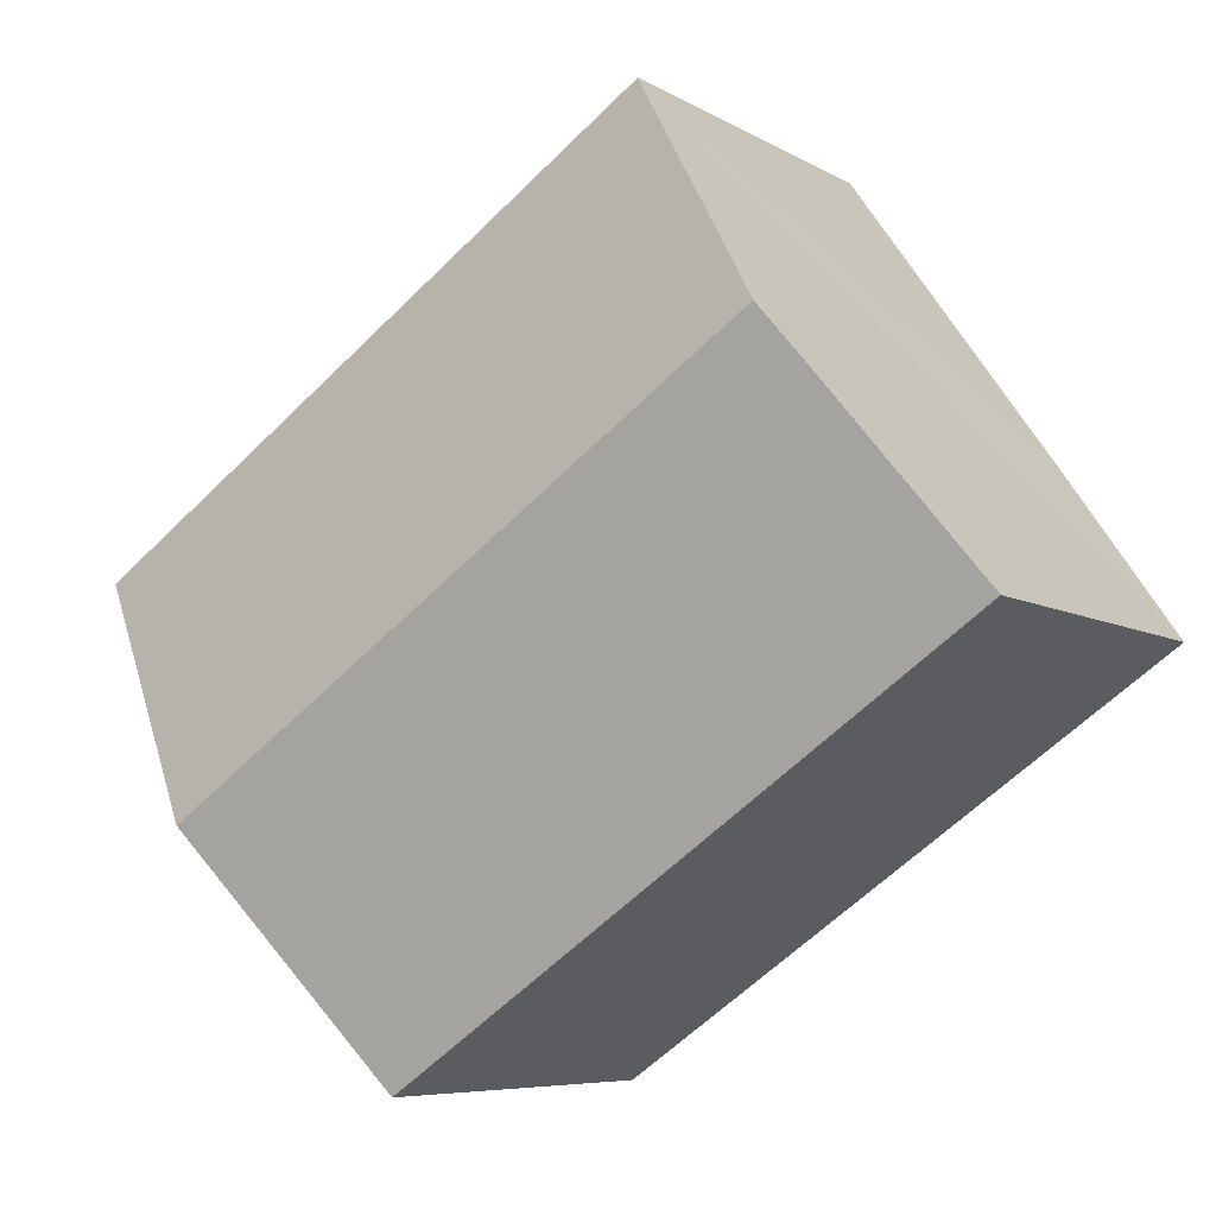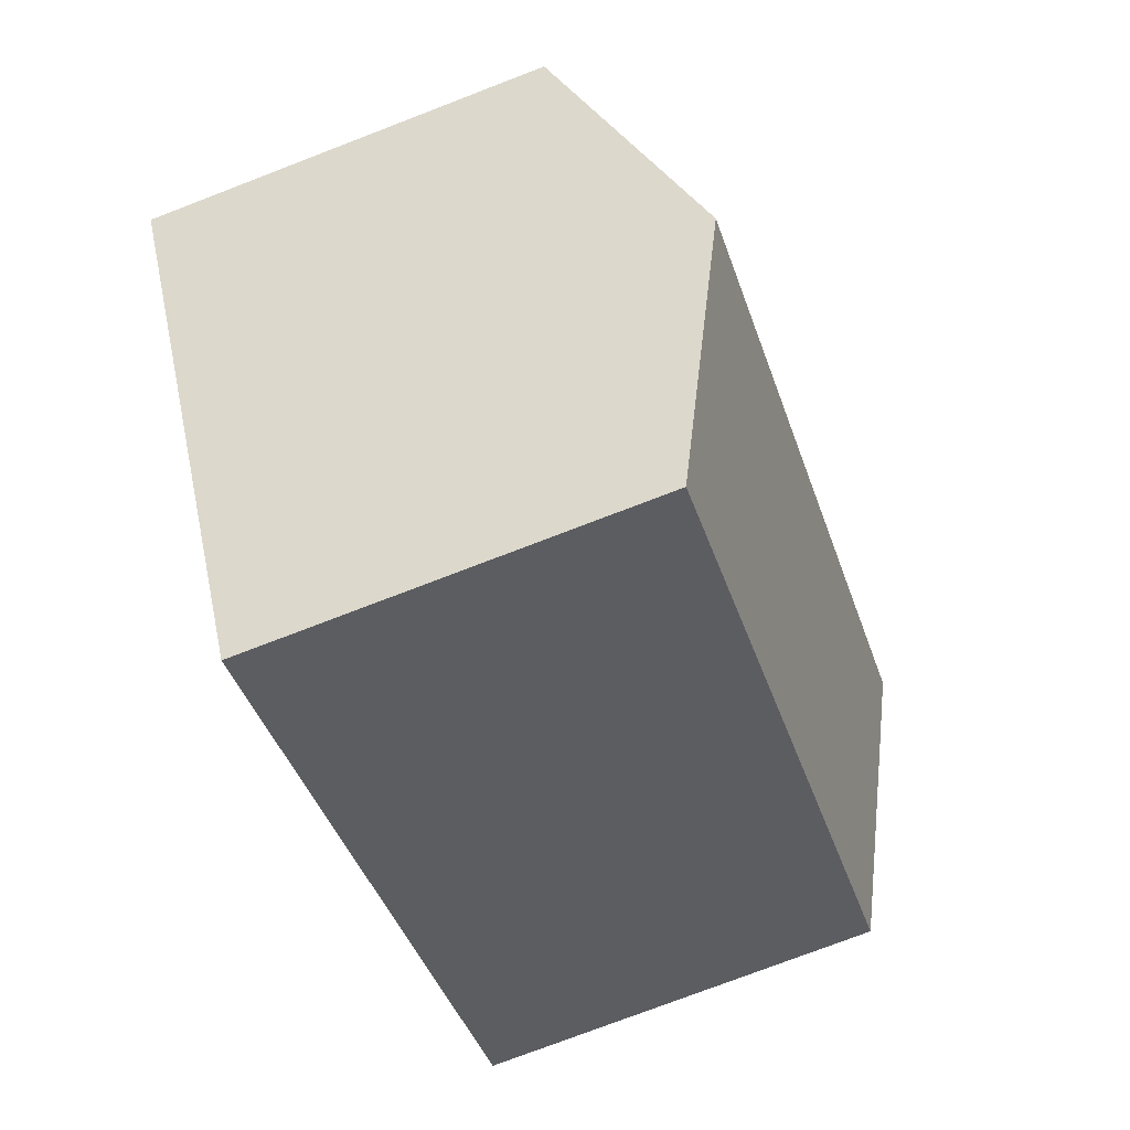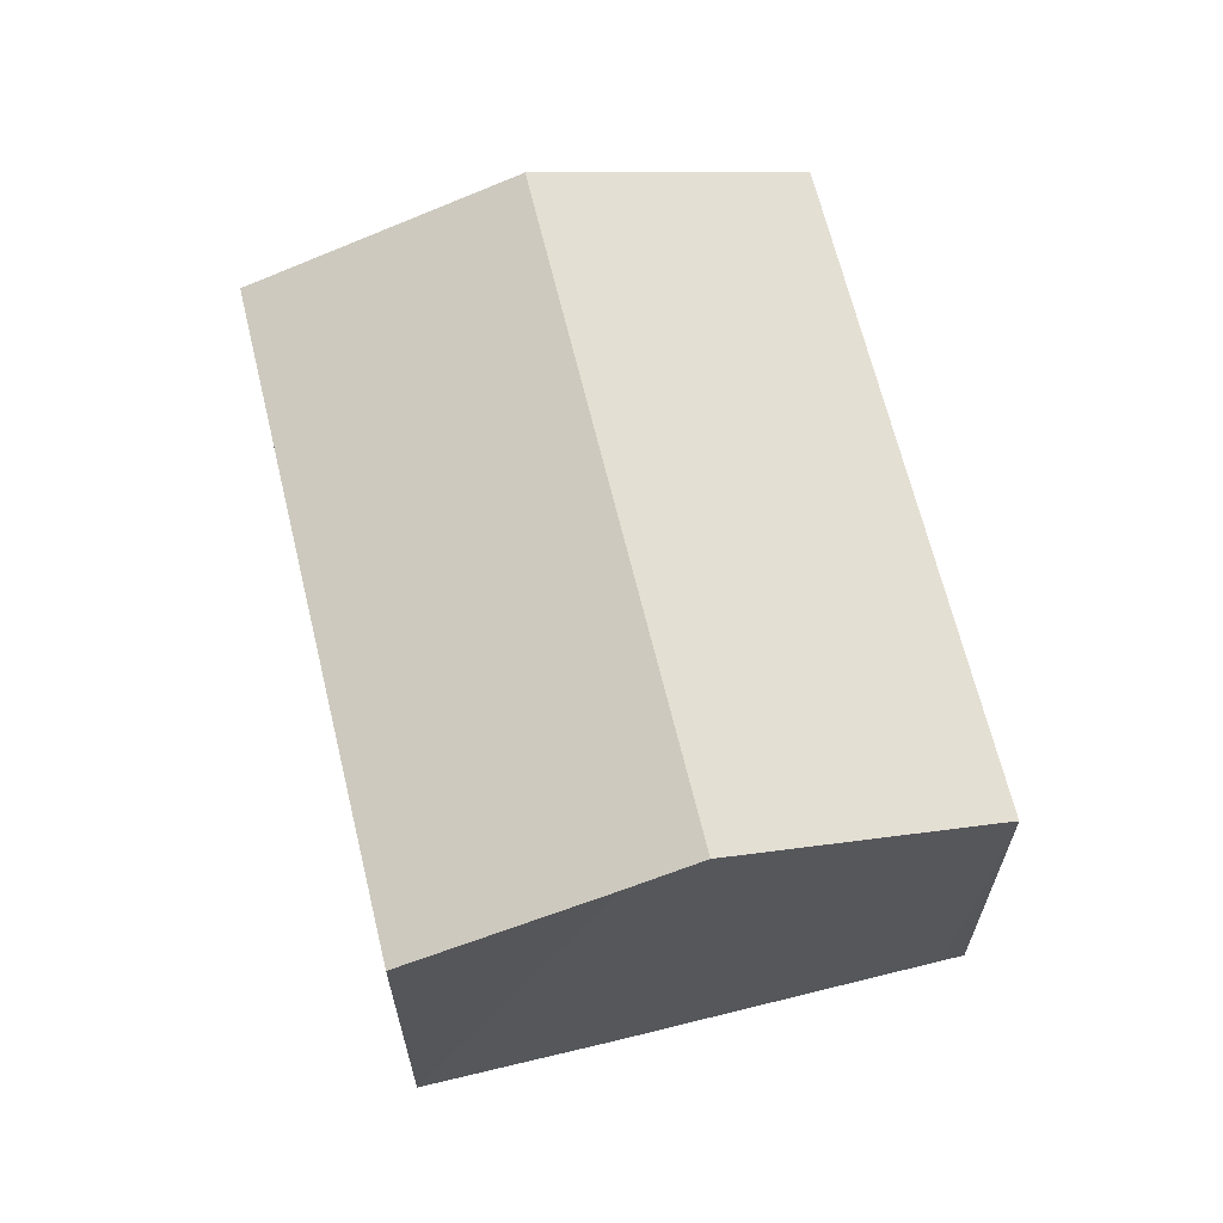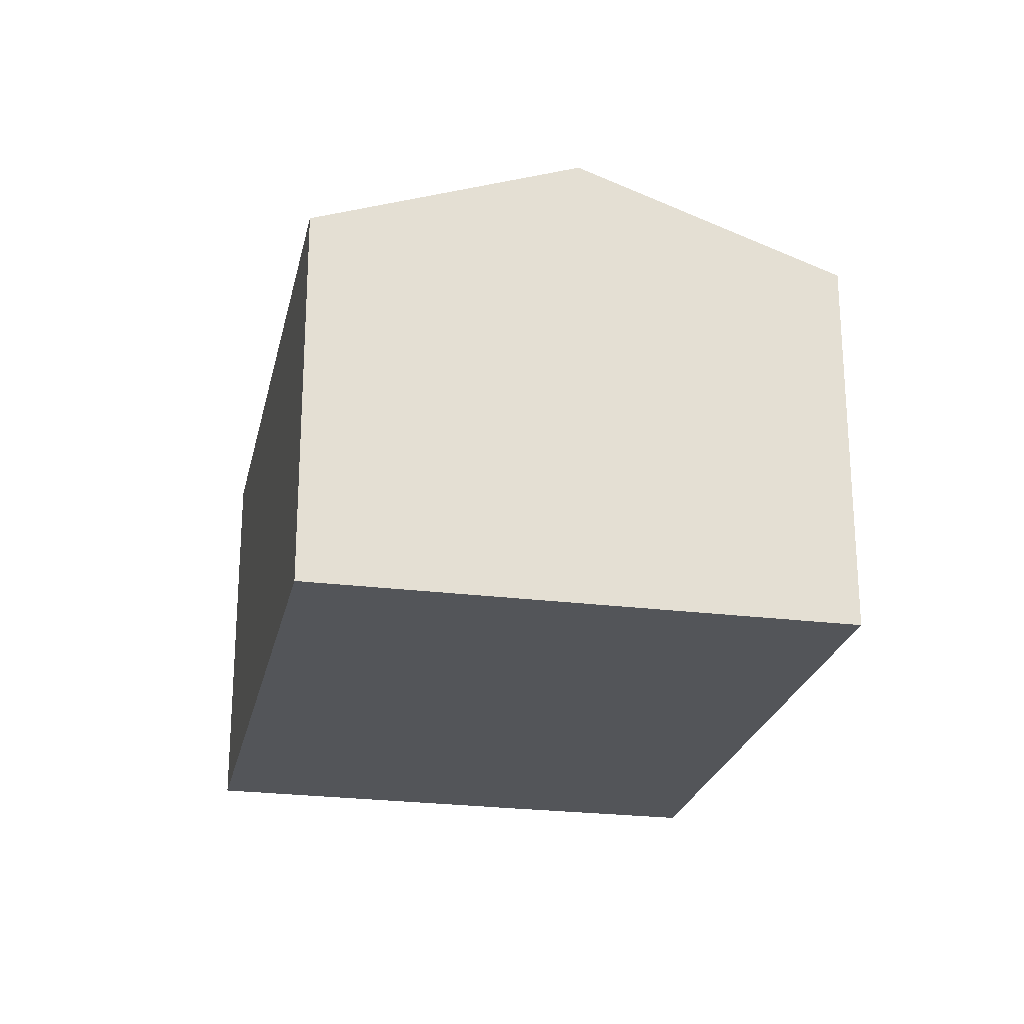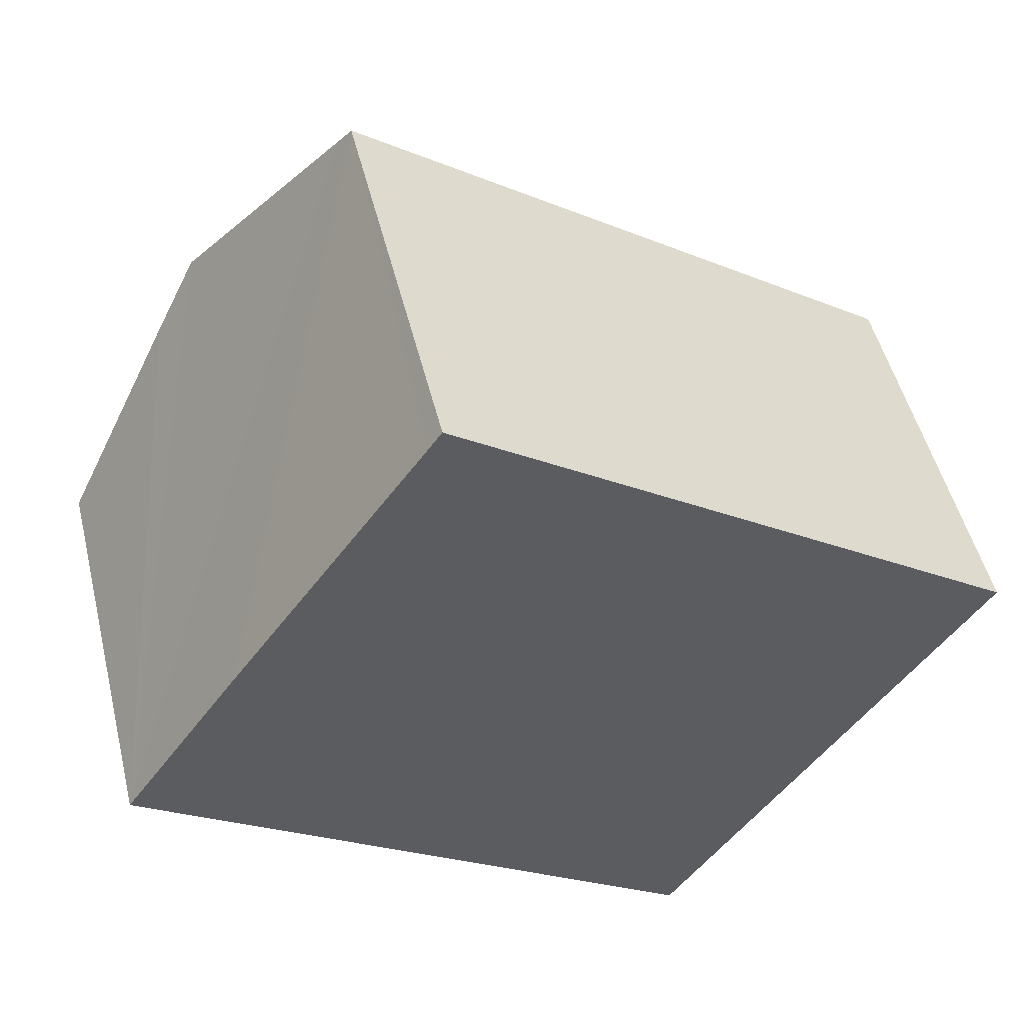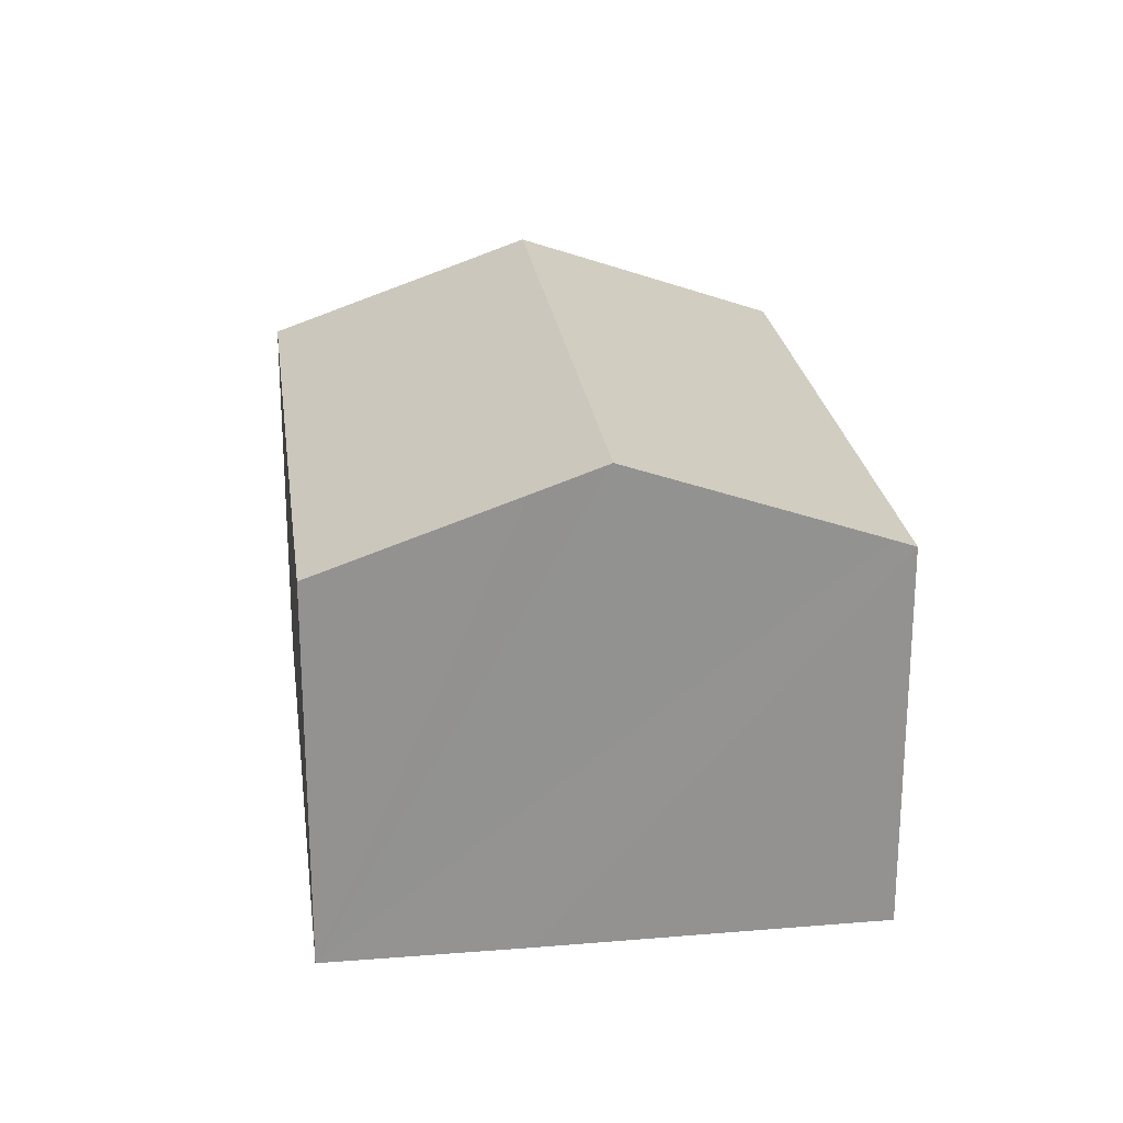
<metadata>
{"format":"obj","ext":"obj","renderer":"f3d","projection":"perspective","resolution":1024,"background":"white","views":[{"elev":-6.8,"azim":-148.5,"up":"+Z"},{"elev":-76.1,"azim":111.0,"up":"+Z"},{"elev":65.7,"azim":-68.8,"up":"+Y"},{"elev":-24.0,"azim":112.9,"up":"+Y"},{"elev":50.1,"azim":-13.7,"up":"+Z"},{"elev":24.0,"azim":-62.7,"up":"+Y"}]}
</metadata>
<code>
v  10.36 7.239 -7.189
v  2.933 9.017 4.203
v  13.28 9.017 -2.978
v  0 7.239 4.433e-16
v  2.134 8.538 3.075
v  16.2 7.239 1.233
v  5.654 7.384 8.047
v  5.891 7.239 8.389
v  10.36 4.402e-16 -7.189
v  0 0 0
v  2.134 -1.883e-16 3.075
v  2.933 -2.574e-16 4.203
v  5.654 -4.927e-16 8.047
v  5.891 -5.137e-16 8.389
v  16.2 -7.55e-17 1.233
v  13.28 1.823e-16 -2.978
g defaultobject
f 1 2 3
f 2 1 4
f 2 4 5
f 6 7 8
f 7 6 2
f 2 6 3
f 9 4 1
f 4 9 10
f 10 5 4
f 5 10 2
f 2 10 7
f 7 10 8
f 8 10 11
f 8 11 12
f 8 12 13
f 8 13 14
f 14 6 8
f 6 14 15
f 3 9 1
f 9 3 6
f 9 6 16
f 16 6 15
f 14 16 15
f 16 14 13
f 16 13 12
f 16 12 9
f 9 12 11
f 9 11 10

</code>
